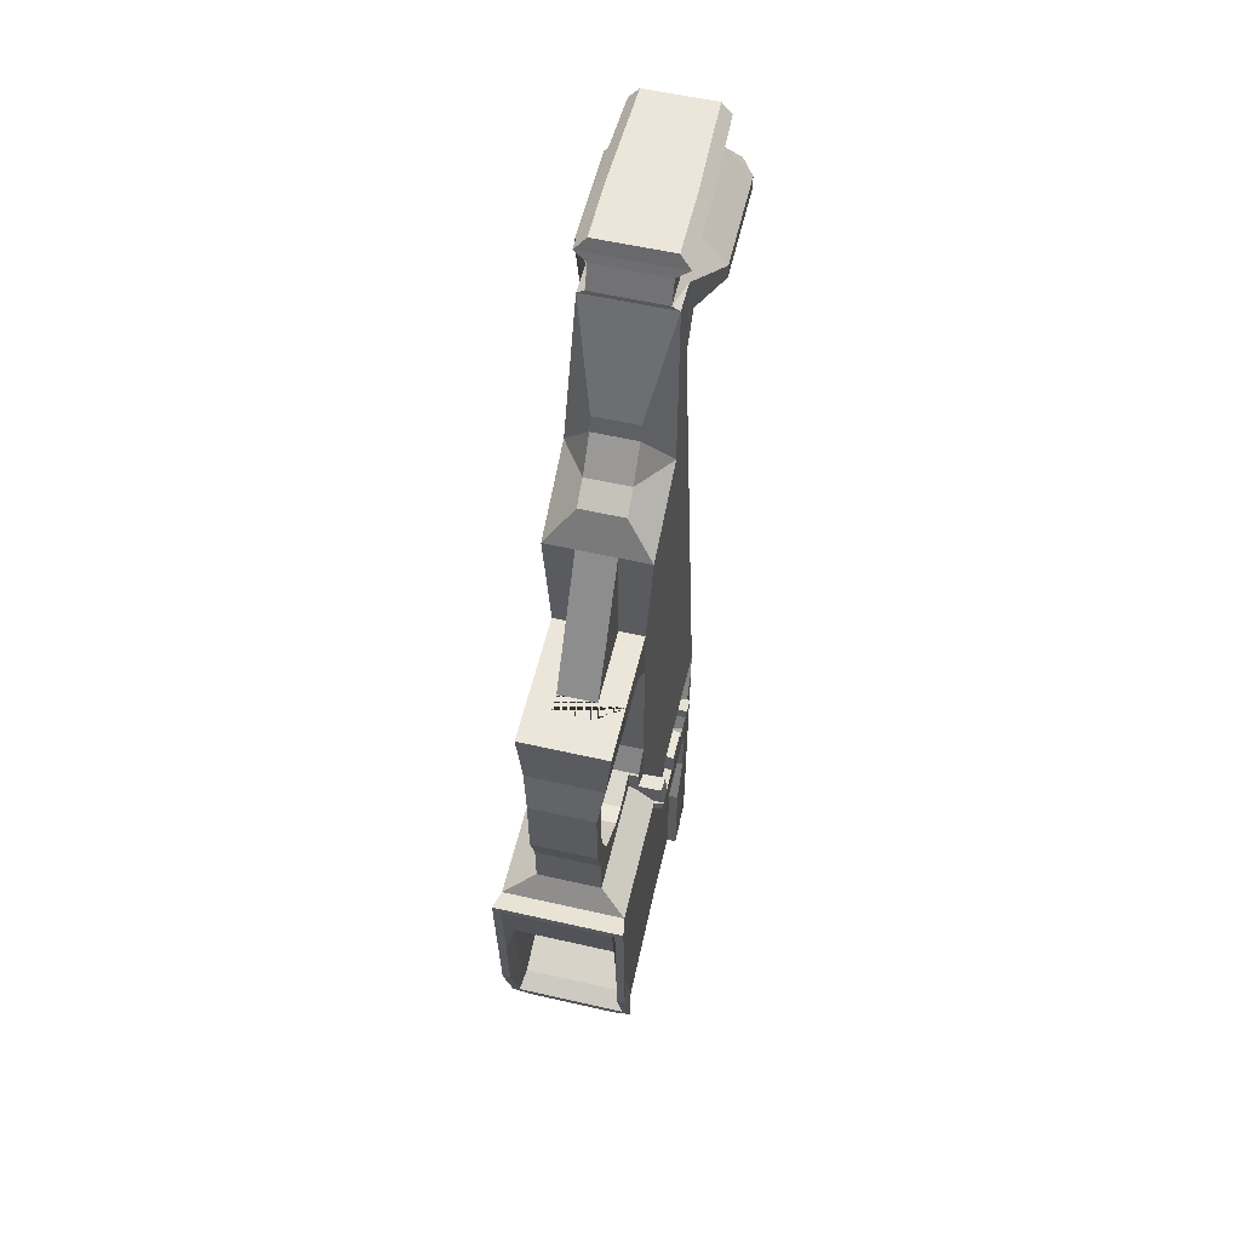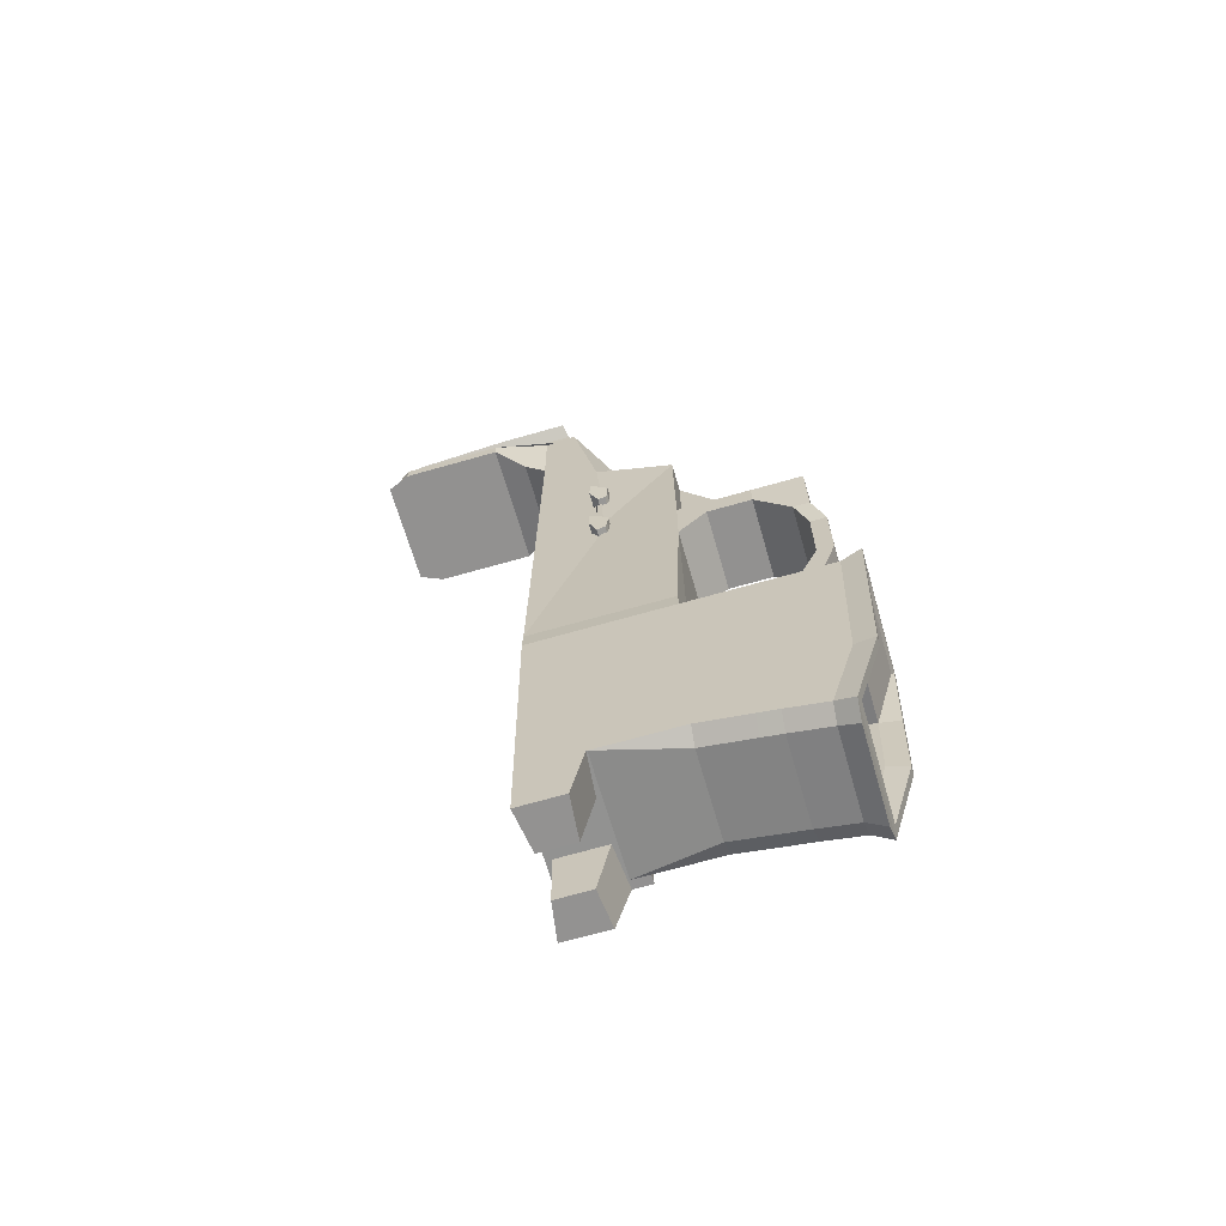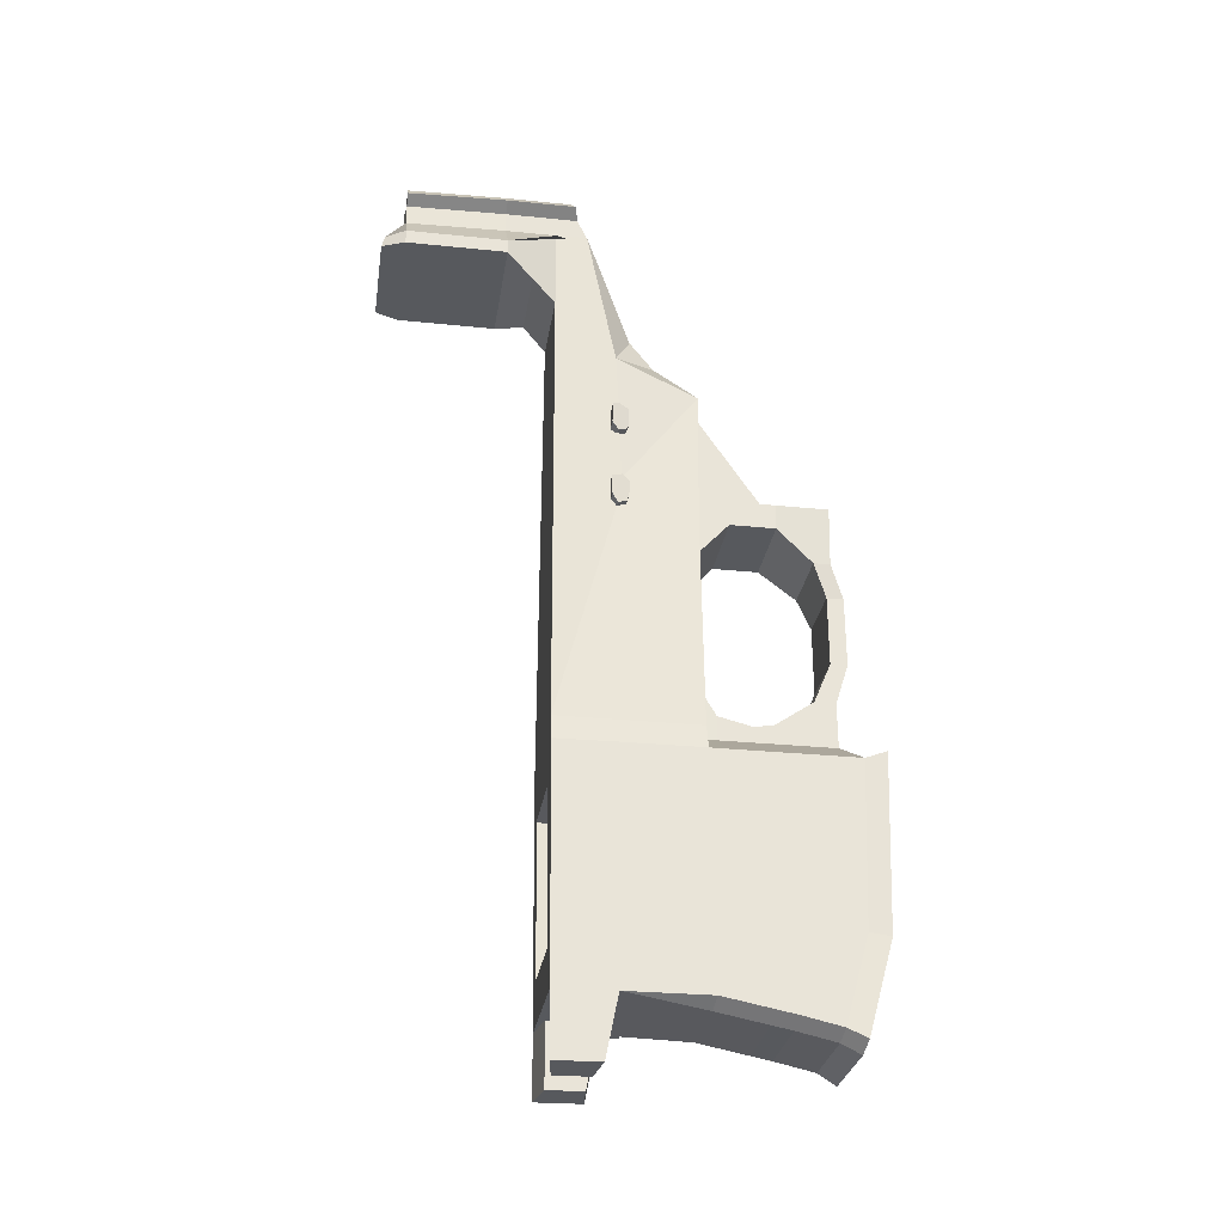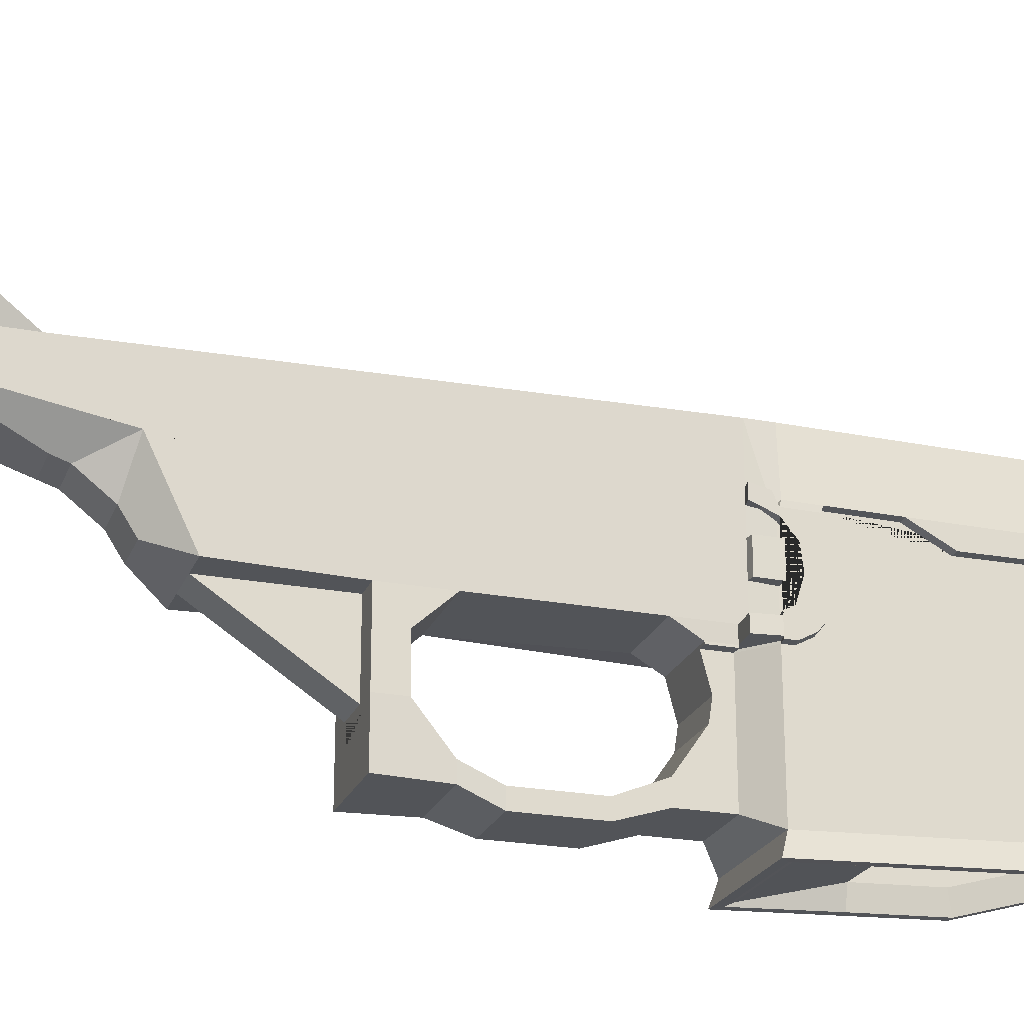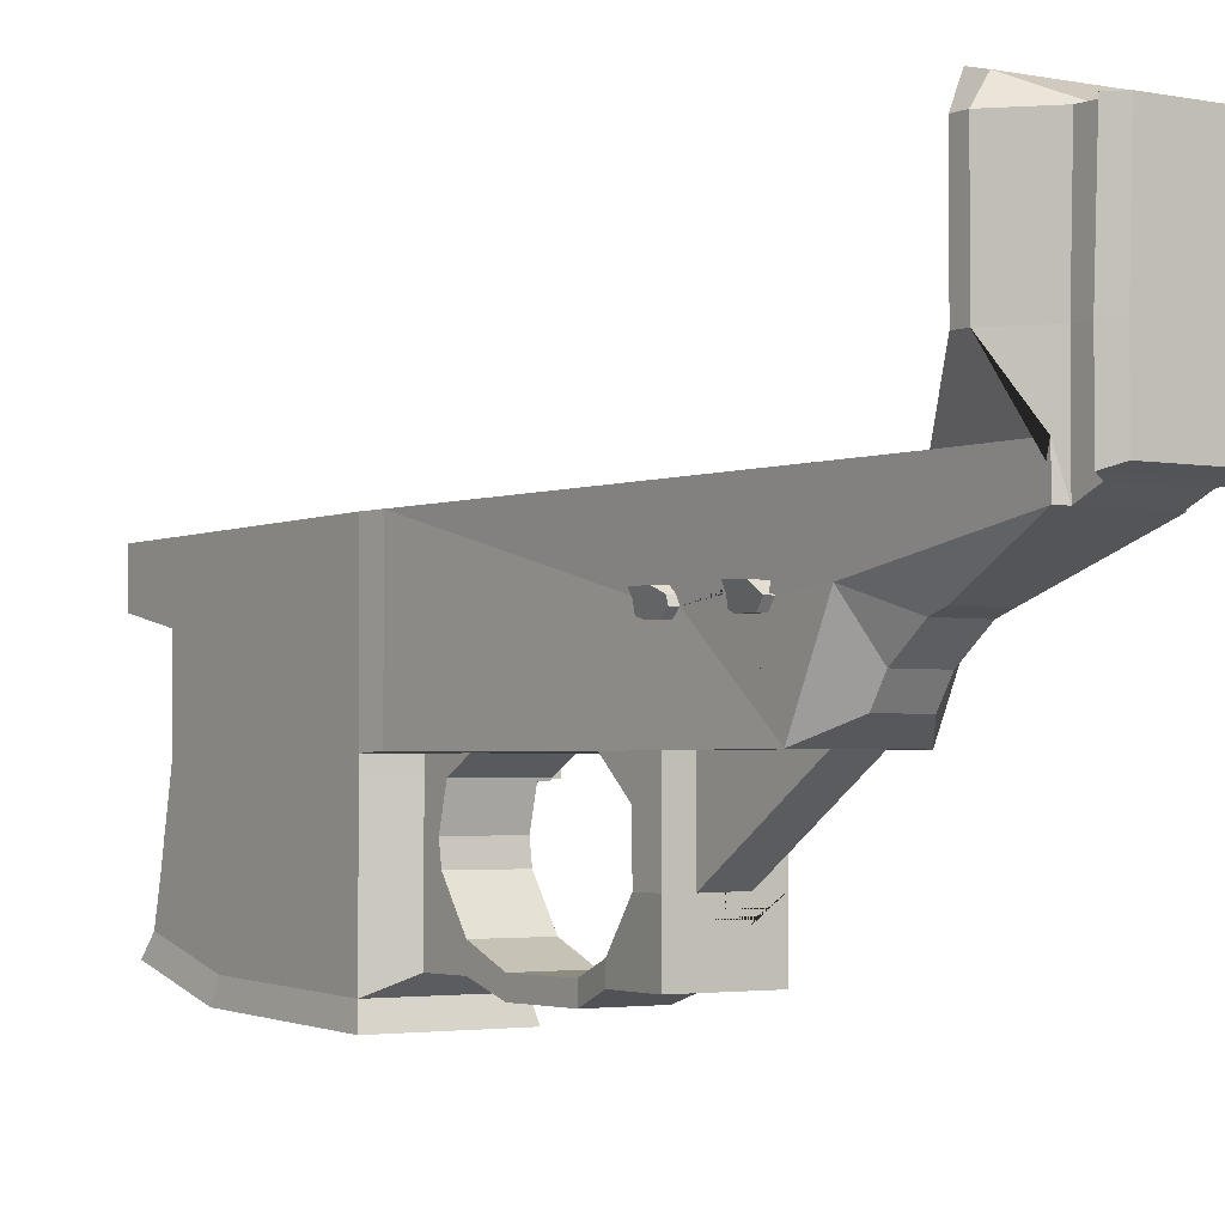
<metadata>
{"format":"obj","ext":"obj","renderer":"f3d","projection":"perspective","resolution":1024,"background":"white","views":[{"elev":57.3,"azim":13.3,"up":"+Z"},{"elev":-66.1,"azim":-73.9,"up":"+Z"},{"elev":-29.2,"azim":-98.6,"up":"+Z"},{"elev":-23.0,"azim":71.9,"up":"+Y"},{"elev":-2.7,"azim":-35.1,"up":"+Y"}]}
</metadata>
<code>
o Cube
v 0.3461 0.4166 0.387
v 0.3461 -0.3962 0.3879
v 0.3717 0.7136 3.425
v -0.3461 0.4166 0.387
v -0.3461 -0.3962 0.3879
v -0.3717 0.7136 3.425
v 0.1245 -0.3038 2.69
v 0.2797 -0.4044 2.492
v -0.1245 -0.3038 2.69
v -0.2797 -0.4044 2.492
v 0.1245 -0.1768 2.772
v 0.2797 0.0661 2.721
v 0.1245 -0.03786 2.95
v -0.2797 0.0661 2.721
v -0.1245 -0.1768 2.772
v -0.1245 -0.03786 2.95
v 0.1245 -0.009195 3.035
v 0.2443 0.2334 3.604
v -0.1245 -0.009195 3.035
v -0.2443 0.2334 3.604
v 0.2443 0.4166 3.104
v -0.2443 0.4166 3.104
v 0.2443 0.5503 3.272
v -0.2443 0.5503 3.277
v -0.3717 0.7136 3.339
v 0.3717 0.7136 3.339
v 0.3717 1.303 3.425
v -0.3717 1.303 3.425
v 0.3717 1.303 3.339
v -0.3717 1.303 3.339
v 0.2443 0.4166 3.598
v -0.2443 0.4166 3.598
v 0.296 1.419 3.425
v -0.296 1.419 3.425
v 0.3157 1.439 3.339
v -0.3157 1.439 3.339
v 0.2023 0.7136 3.633
v -0.2023 0.7136 3.633
v 0.1861 1.303 3.633
v -0.1861 1.303 3.633
v 0.1021 1.312 3.633
v -0.1021 1.312 3.633
v 0.2023 0.7137 3.758
v -0.2023 0.7137 3.758
v 0.1861 1.303 3.758
v -0.1861 1.303 3.758
v 0.1021 1.312 3.758
v -0.1021 1.312 3.758
v 0.2023 0.2294 3.633
v -0.2023 0.2294 3.633
v 0.2023 0.2861 3.758
v -0.2023 0.2861 3.758
v 0.2754 0.7137 3.803
v -0.2754 0.7137 3.803
v 0.2532 1.303 3.803
v -0.2532 1.303 3.803
v 0.2754 0.3053 3.803
v -0.2754 0.3053 3.803
v 0.2126 0.7137 3.871
v -0.2126 0.7137 3.871
v 0.1956 1.303 3.871
v -0.1956 1.303 3.871
v 0.2126 0.3323 3.871
v -0.2126 0.3323 3.871
v -0.2443 -0.4044 1.836
v 0.2443 -0.4044 1.836
v -0.2443 -0.4044 1.5
v 0.2443 -0.4044 1.5
v -0.2443 -0.5729 1.836
v 0.2443 -0.5729 1.836
v -0.2443 -0.5729 1.684
v 0.2443 -0.5729 1.684
v -0.2443 -0.8383 1.836
v 0.2443 -0.8383 1.836
v -0.2443 -0.8383 1.684
v 0.2443 -0.8383 1.684
v -0.2443 -1.145 1.836
v 0.2443 -1.145 1.836
v -0.2132 -1.145 1.498
v 0.2132 -1.145 1.498
v -0.2132 -1.048 1.498
v 0.2132 -1.048 1.498
v -0.1827 -1.217 1.299
v 0.1828 -1.217 1.299
v 0.1828 -1.12 1.299
v -0.1827 -1.12 1.299
v -0.1827 -1.217 0.8885
v 0.1828 -1.217 0.8885
v 0.1828 -1.12 0.8885
v -0.1827 -1.12 0.8885
v -0.1827 -1.141 0.6507
v 0.1828 -1.141 0.6507
v 0.1828 -1.02 0.6507
v -0.1827 -1.02 0.6507
v -0.1827 -1.141 0.3857
v 0.1828 -1.141 0.3857
v 0.1828 -0.7956 0.3857
v -0.1827 -0.7956 0.3857
v -0.1827 -0.7956 0.4963
v 0.1828 -0.7956 0.4964
v -0.1827 -0.6817 0.3857
v 0.1828 -0.6817 0.3857
v -0.1827 -0.6817 0.4787
v 0.1828 -0.6817 0.4788
v -0.1826 -0.4874 0.3857
v 0.1806 -0.4874 0.3857
v -0.1827 -0.4874 0.5284
v 0.1828 -0.4874 0.5285
v 0.2443 -0.4044 0.6712
v 0.2443 -0.4044 0.387
v -0.1821 -0.4044 0.3871
v -0.1821 -0.4044 0.6711
v 0.1828 -0.499 0.5255
v 0.1828 -0.499 0.3857
v 0.2382 -0.4874 0.5285
v 0.2382 -0.4874 0.3857
v 0.2382 -0.499 0.5255
v 0.2382 -0.499 0.3857
v -0.1104 -0.4044 1.836
v 0.1031 -0.4044 1.836
v -0.1104 -0.8383 1.836
v 0.1031 -0.8383 1.836
v -0.1104 -0.5729 1.836
v 0.1031 -0.5729 1.836
v -0.1104 -0.9404 1.836
v 0.1031 -0.9404 1.836
v -0.1104 -0.4044 2.492
v 0.1029 -0.4044 2.492
v -0.2443 -0.005653 1.8
v -0.2443 -0.01094 1.893
v -0.2443 0.02965 1.933
v -0.2443 0.06634 1.921
v -0.2443 0.09406 1.894
v -0.2443 0.09287 1.778
v -0.2443 0.05644 1.748
v -0.2443 0.005853 1.76
v -0.2443 -0.006712 2.263
v -0.2443 -0.006185 2.371
v -0.2443 0.04287 2.405
v -0.2443 0.08867 2.38
v -0.2443 0.09301 2.254
v -0.2443 0.05201 2.226
v -0.2443 0.009741 2.23
v -0.2881 -0.005653 1.8
v -0.2881 -0.01094 1.893
v -0.2881 0.02965 1.933
v -0.2881 0.06634 1.921
v -0.3277 0.09406 1.894
v -0.3277 0.09287 1.778
v -0.2881 0.05644 1.748
v -0.2881 0.005853 1.76
v -0.2881 -0.006712 2.263
v -0.2881 -0.006185 2.371
v -0.2881 0.04287 2.405
v -0.3277 0.08867 2.38
v -0.3277 0.09301 2.254
v -0.2881 0.05201 2.226
v -0.2881 0.009741 2.23
v 0.1828 -0.4044 0.387
v -0.3159 -1.331 0.2087
v 0.2863 -1.331 0.2088
v 0.3312 -0.7954 0.2536
v -0.3608 -0.7954 0.2536
v -0.3608 -0.6815 0.2536
v 0.3312 -0.6815 0.2536
v -0.3608 -0.4872 0.2536
v 0.3312 -0.4987 0.2536
v 0.3312 -0.4872 0.2536
v -0.3598 -0.4042 0.255
v 0.3312 -0.4042 0.255
v -0.3159 -1.063 -1.16
v 0.2864 -1.063 -1.16
v 0.3313 -0.8237 -1.152
v -0.3608 -0.8237 -1.152
v -0.3607 -0.7098 -1.13
v 0.3313 -0.7098 -1.13
v -0.263 -1.041 -1.251
v 0.2336 -0.8137 -1.2
v 0.2336 -1.041 -1.251
v -0.3598 -0.4187 -1.073
v 0.3313 -0.4187 -1.073
v -0.3159 -1.191 -0.7056
v 0.2864 -1.191 -0.7056
v -0.263 -0.8137 -1.2
v -0.263 -0.6998 -1.178
v 0.2336 -0.6998 -1.178
v 0.2336 -0.4087 -1.121
v -0.2623 -0.4087 -1.121
v -0.3598 0.07317 0.2536
v 0.3312 0.07317 0.2536
v -0.3598 0.05873 -1.074
v 0.3313 0.05873 -1.074
v -0.3608 -1.23 0.2536
v 0.3312 -1.23 0.2536
v -0.3608 -1.051 -1.203
v 0.3313 -1.051 -1.203
v -0.3608 -1.191 -0.7056
v 0.3313 -1.191 -0.7056
v -0.3598 0.07852 0.2536
v 0.3832 0.07319 0.2535
v -0.1172 0.08683 -1.075
v 0.1279 0.08683 -1.075
v -0.2519 0.4147 0.04269
v 0.2389 0.4147 0.04269
v -0.1172 0.3665 -1.077
v 0.1289 0.3665 -1.077
v 0.3832 0.07129 0.07862
v 0.3312 -0.4062 0.07473
v 0.3312 0.07128 0.08023
v 0.3312 -0.4998 0.1972
v 0.3312 -0.4549 0.1149
v 0.3461 0.04744 0.3874
v 0.3312 -0.3834 0.2549
v 0.3312 0.003623 0.2538
v 0.3312 -0.09389 0.1751
v 0.3312 -0.2246 0.1601
v 0.3312 -0.3591 0.203
v 0.3392 0.04199 0.3256
v 0.3461 0.1234 0.3873
v 0.3335 0.1062 0.2851
v 0.3699 -0.4875 0.3951
v 0.3722 -0.4046 0.3964
v 0.3852 -0.4989 0.263
v 0.3852 -0.4873 0.263
v 0.3852 -0.4044 0.2644
v 0.3852 -0.4064 0.08412
v 0.3852 0.003447 0.2632
v 0.3852 0.04094 0.263
v 0.3852 0.03906 0.08962
v 0.3852 -0.4999 0.2066
v 0.3852 -0.4551 0.1243
v 0.4001 0.1232 0.3967
v 0.4001 0.04727 0.3968
v 0.3852 -0.3836 0.2643
v 0.3852 -0.09407 0.1845
v 0.3852 -0.2247 0.1694
v 0.3852 -0.3593 0.2124
v 0.3932 0.04181 0.335
v 0.3875 0.106 0.2945
v 0.3312 -0.08968 0.254
v 0.3461 -0.09006 0.3876
v 0.3461 -0.2638 0.3878
v 0.3312 -0.2656 0.2545
v 0.3908 -0.2656 0.2484
v 0.3908 -0.0897 0.2479
v 0.3896 -0.09007 0.3822
v 0.3896 -0.2638 0.3824
v 0.3832 0.06911 -0.2698
v 0.3313 -0.04279 -1.074
v 0.3312 0.06749 -0.269
v 0.3312 -0.04727 -0.4854
v 0.3831 0.05873 -1.074
v 0.3831 -0.04279 -1.074
v 0.3831 0.06749 -0.269
v 0.3831 -0.04727 -0.4854
v -0.3598 0.06409 -1.074
v 0.3833 0.06409 -1.074
v -0.2518 0.4026 -0.8309
v 0.239 0.4026 -0.8309
v 0.3485 0.1354 -1.429
v 0.3469 0.398 -1.432
v -0.3598 0.1354 -1.429
v -0.3598 0.398 -1.432
v 0.1279 0.1582 -1.429
v 0.1289 0.363 -1.432
v -0.1172 0.1582 -1.429
v -0.1172 0.363 -1.432
v 0.2864 -1.207 -0.2727
v -0.3159 -1.207 -0.2727
v 0.2864 -0.3108 -0.5645
v -0.3159 -0.3108 -0.5645
v -0.3159 -0.183 -0.8765
v 0.2864 -0.183 -0.8764
v 0.2864 -0.3272 -0.03053
v -0.3159 -0.3272 -0.03052
v -0.3598 0.4158 0.2503
v 0.3469 0.4158 0.2503
v -0.3598 0.4014 -1.078
v 0.3469 0.4014 -1.078
v -0.3836 -1.349 0.2911
v 0.354 -1.349 0.2912
v -0.3835 -1.158 -1.261
v 0.354 -1.158 -1.261
v -0.2793 -1.147 -1.312
v 0.2499 -1.147 -1.312
v -0.3835 -1.307 -0.731
v 0.354 -1.307 -0.7311
v -0.3357 -1.347 0.2433
v 0.3061 -1.347 0.2434
v -0.3356 -1.171 -1.215
v 0.3062 -1.171 -1.215
v -0.3357 -1.324 -0.2697
v 0.3061 -1.324 -0.2698
v -0.3357 -1.307 -0.731
v 0.3062 -1.307 -0.7311
f 1 4 22 21
f 16 13 17 19
f 10 14 139 138 137 143 142 131
f 7 11 15 9
f 11 12 13
f 14 15 16
f 11 7 8 12
f 10 127 128 8 7 9
f 17 13 12 18
f 9 15 14 10
f 13 16 15 11
f 16 19 20 14
f 18 20 19 17
f 2 242 241 212 219 1 21 31 18 12 8 66 68 109 110
f 21 22 24 23
f 23 24 25 26
f 30 28 34 36
f 25 6 28 30
f 3 26 29 27
f 27 33 41 39
f 26 25 30 29
f 31 21 23 26 3
f 50 38 6 32
f 22 32 6 25 24
f 35 36 34 33
f 6 3 37 38
f 29 30 36 35
f 27 29 35 33
f 37 39 45 43
f 42 40 46 48
f 34 28 40 42
f 28 6 38 40
f 33 34 42 41
f 3 27 39 37
f 46 44 54 56
f 46 45 47 48
f 39 41 47 45
f 41 42 48 47
f 40 38 44 46
f 51 43 53 57
f 50 49 51 52
f 44 38 50 52
f 37 43 51 49
f 49 50 20 18
f 20 50 32
f 37 49 31 3
f 31 49 18
f 53 55 61 59
f 54 58 64 60
f 52 51 57 58
f 44 52 58 54
f 43 45 55 53
f 45 46 56 55
f 60 59 61 62
f 59 60 64 63
f 55 56 62 61
f 57 53 59 63
f 58 57 63 64
f 56 54 60 62
f 72 70 74 76
f 65 119 127 10
f 68 66 70 72
f 66 120 124 70
f 67 68 72 71
f 65 67 71 69
f 75 76 82 81
f 70 124 122 74
f 71 72 76 75
f 69 71 75 73
f 79 80 78 77
f 73 75 81 79 77
f 76 74 78 80 82
f 74 122 126 125 121 73 77 78
f 85 84 88 89
f 81 82 85 86
f 79 81 86 83
f 82 80 84 85
f 80 79 83 84
f 87 90 94 91
f 83 86 90 87
f 84 83 87 88
f 86 85 89 90
f 91 94 99 98 95
f 88 87 91 92
f 90 89 93 94
f 89 88 92 93
f 96 95 193 194
f 92 91 95 96
f 94 93 100 99
f 93 92 96 97 100
f 103 104 113 108 107
f 100 97 102 104
f 220 219 232 239
f 99 100 104 103
f 98 99 103 101
f 109 108 115
f 101 103 107 105
f 104 102 114 113
f 117 118 116 115
f 112 108 109
f 108 113 117 115
f 113 114 118 117
f 112 111 105 107
f 114 106 116 118
f 112 107 108
f 115 116 110 109
f 122 124 120 128
f 121 125 126 122
f 124 120 119 123
f 123 119 65 69
f 127 119 123 121
f 121 123 69 73
f 128 127 121 122
f 128 120 66 8
f 146 147 148 149 150 151 144 145
f 134 135 150 149
f 130 129 136 135 4 5 67 65 10 131
f 131 142 141 140 139 14 20 32 22 4 135 134 133 132
f 139 140 155 154
f 155 156 157 158 152 153 154
f 140 141 156 155
f 135 136 151 150
f 141 142 157 156
f 136 129 144 151
f 129 130 145 144
f 142 143 158 157
f 130 131 146 145
f 143 137 152 158
f 131 132 147 146
f 137 138 153 152
f 132 133 148 147
f 138 139 154 153
f 133 134 149 148
f 111 112 67 5
f 112 109 68 67
f 95 98 163 193
f 193 163 174 195 197
f 106 159 110 116
f 188 187 186 185
f 165 162 173 176
f 98 101 164 163
f 101 105 166 164
f 97 96 194 162
f 106 114 167 168
f 105 111 169 166
f 102 97 162 165
f 114 102 165 167
f 181 187 192 249
f 195 174 184 177
f 174 175 185 184
f 166 169 180 175 164
f 163 164 175 174
f 184 178 179 177
f 269 268 161 160
f 178 184 185 186
f 162 194 198 196 173
f 183 172 291 295
f 172 183 270 273
f 210 211 231 230
f 181 176 186 187
f 176 173 178 186
f 173 196 179 178
f 175 180 188 185
f 191 189 199 256
f 191 192 187 188
f 180 169 189 191
f 179 196 283 285
f 171 182 294 290
f 194 193 280 281
f 193 197 286 280
f 196 198 287 283
f 161 268 293 289
f 170 159 222 225
f 191 188 180
f 199 200 277 276
f 189 190 200 199
f 254 255 253 252 257 248
f 270 274 204 259 273
f 200 207 248 257 279 277
f 202 201 205 206
f 256 199 276 278
f 277 276 4 1
f 170 213 243 242 2
f 1 220 190 200 277
f 110 159 170 2
f 4 276 199 189 169 5
f 169 111 5
f 208 211 210 167 165 176 181
f 209 208 181 249 251 250
f 207 209 250 248
f 213 217 216 215 214 240 243
f 214 215 235 227
f 219 220 1
f 222 221 224 225
f 225 224 223 230 231 226
f 225 226 229 228 227 235 236 237 234
f 233 238 227 228 239 232
f 159 106 221 222
f 215 216 236 235
f 211 208 226 231
f 216 217 237 236
f 208 209 229 226
f 168 167 223 224
f 217 213 234 237
f 212 218 238 233
f 219 212 233 232
f 218 214 227 238
f 213 170 225 234
f 106 168 224 221
f 167 210 230 223
f 190 220 239 228
f 247 244 245 246
f 241 240 214 218 212
f 240 241 246 245
f 243 240 245 244
f 242 243 244 247
f 241 242 247 246
f 228 229 207 200
f 190 239 228 200
f 207 229 209
f 250 251 255 254
f 251 249 253 255
f 249 192 252 253
f 250 254 248
f 192 191 256 257 252
f 201 202 257 256
f 206 205 278 279
f 278 205 267 263
f 202 206 265 264
f 264 265 261 260
f 267 266 262 263
f 257 202 264 260
f 279 257 260 261
f 205 201 266 267
f 206 279 261 265
f 201 256 262 266
f 256 278 263 262
f 203 204 274 275
f 268 269 275 274
f 258 203 275 271 272
f 183 268 274 270
f 171 172 273 272
f 269 182 271 275
f 182 171 272 271
f 204 203 276 277
f 258 259 279 278
f 203 258 278 276
f 259 204 277 279
f 259 258 272 273
f 283 282 284 285
f 288 289 281 280
f 291 290 282 283
f 294 292 288 280 286
f 289 293 295 287 281
f 290 294 286 282
f 295 291 283 287
f 268 183 295 293
f 182 269 292 294
f 160 161 289 288
f 172 171 290 291
f 198 194 281 287
f 195 177 284 282
f 177 179 285 284
f 269 160 288 292
f 197 195 282 286

</code>
